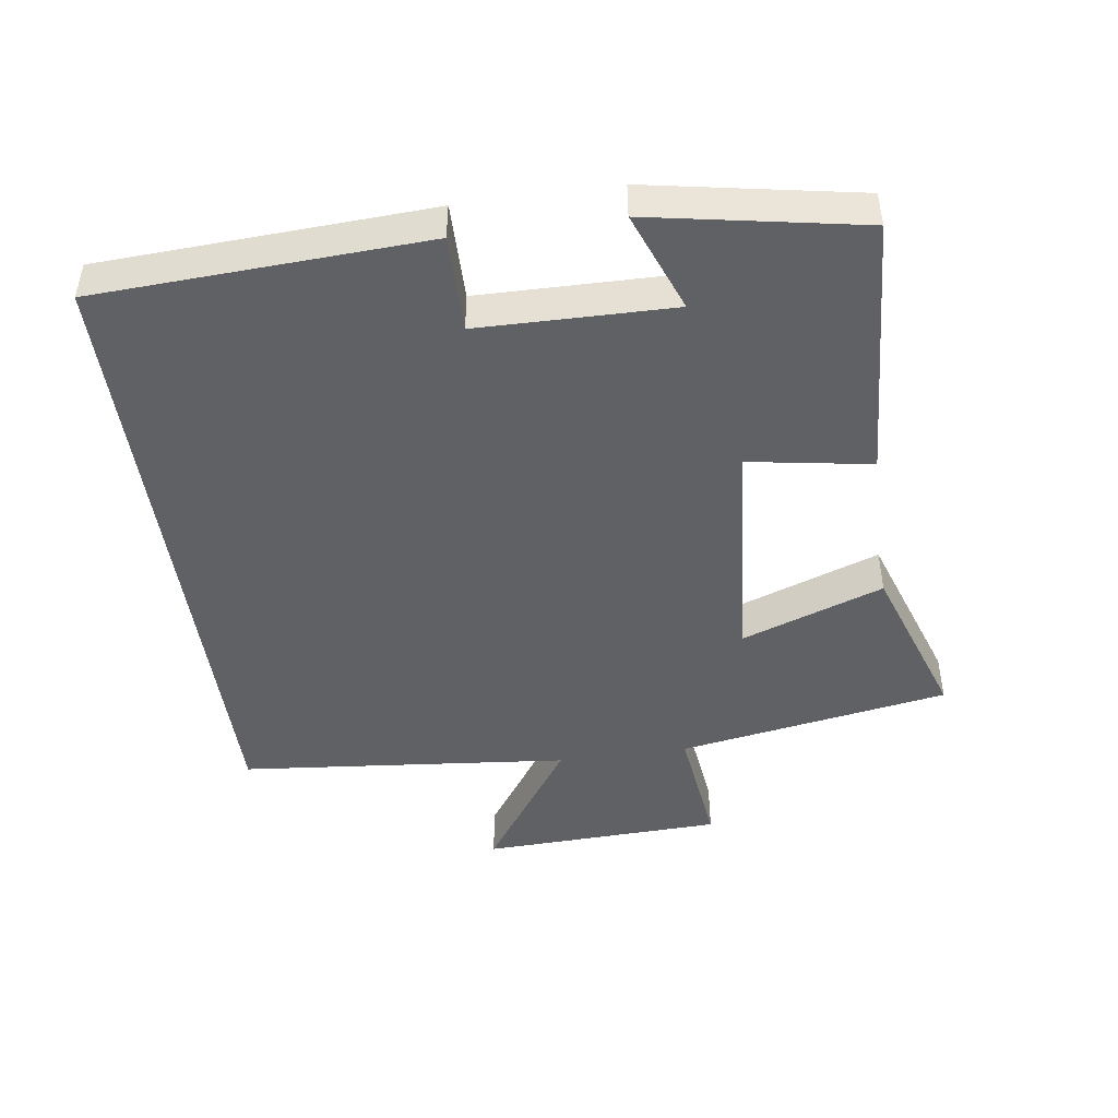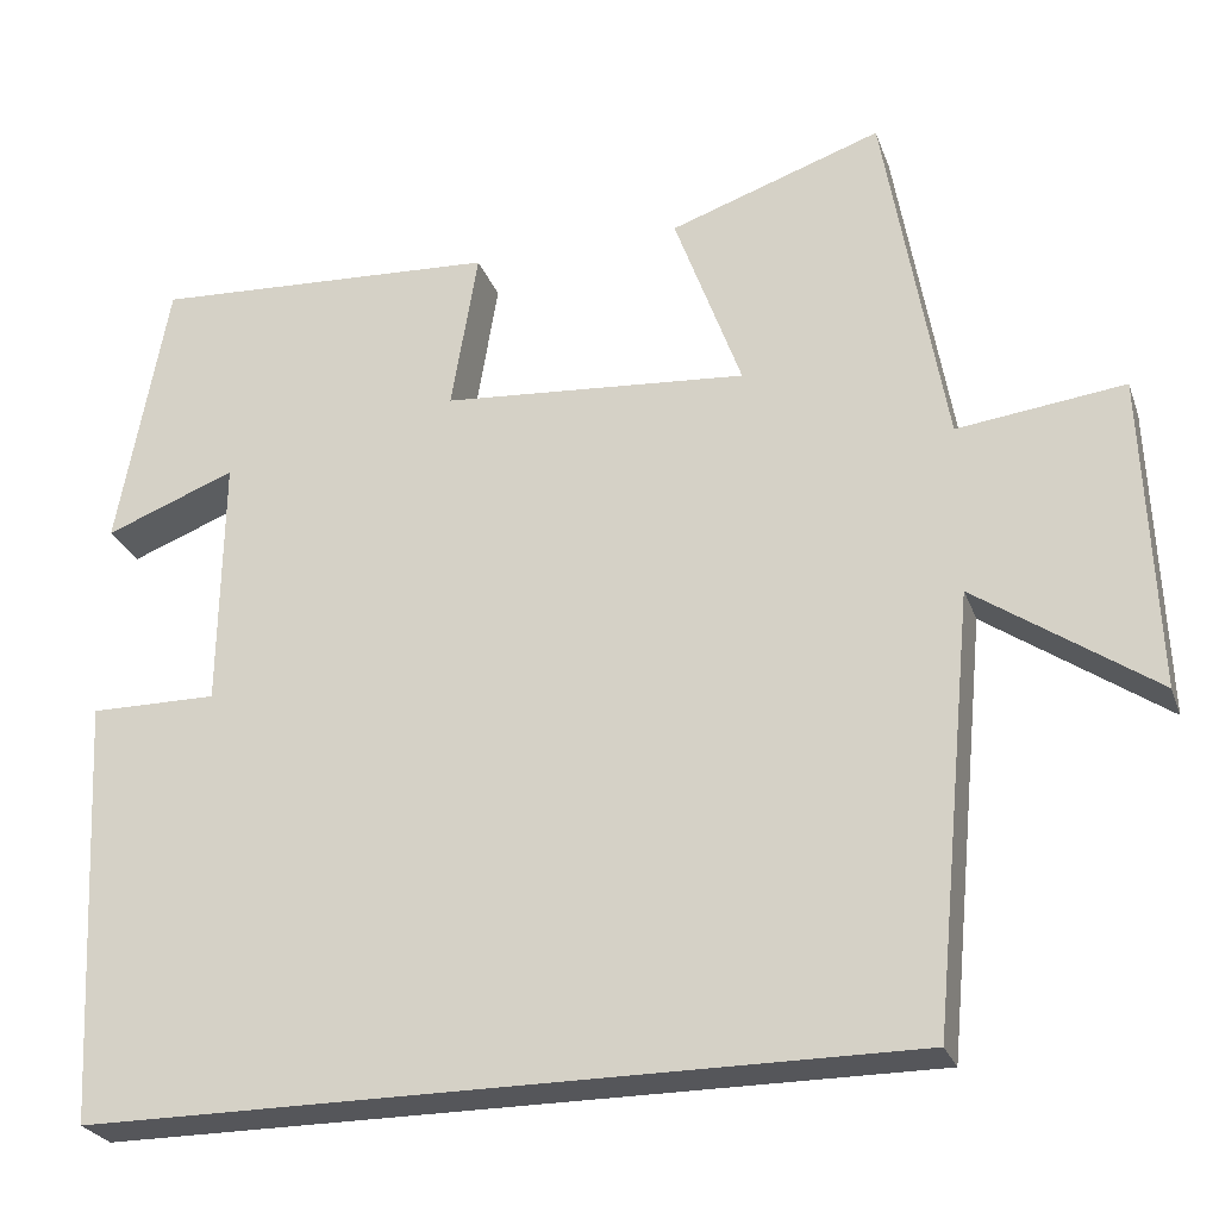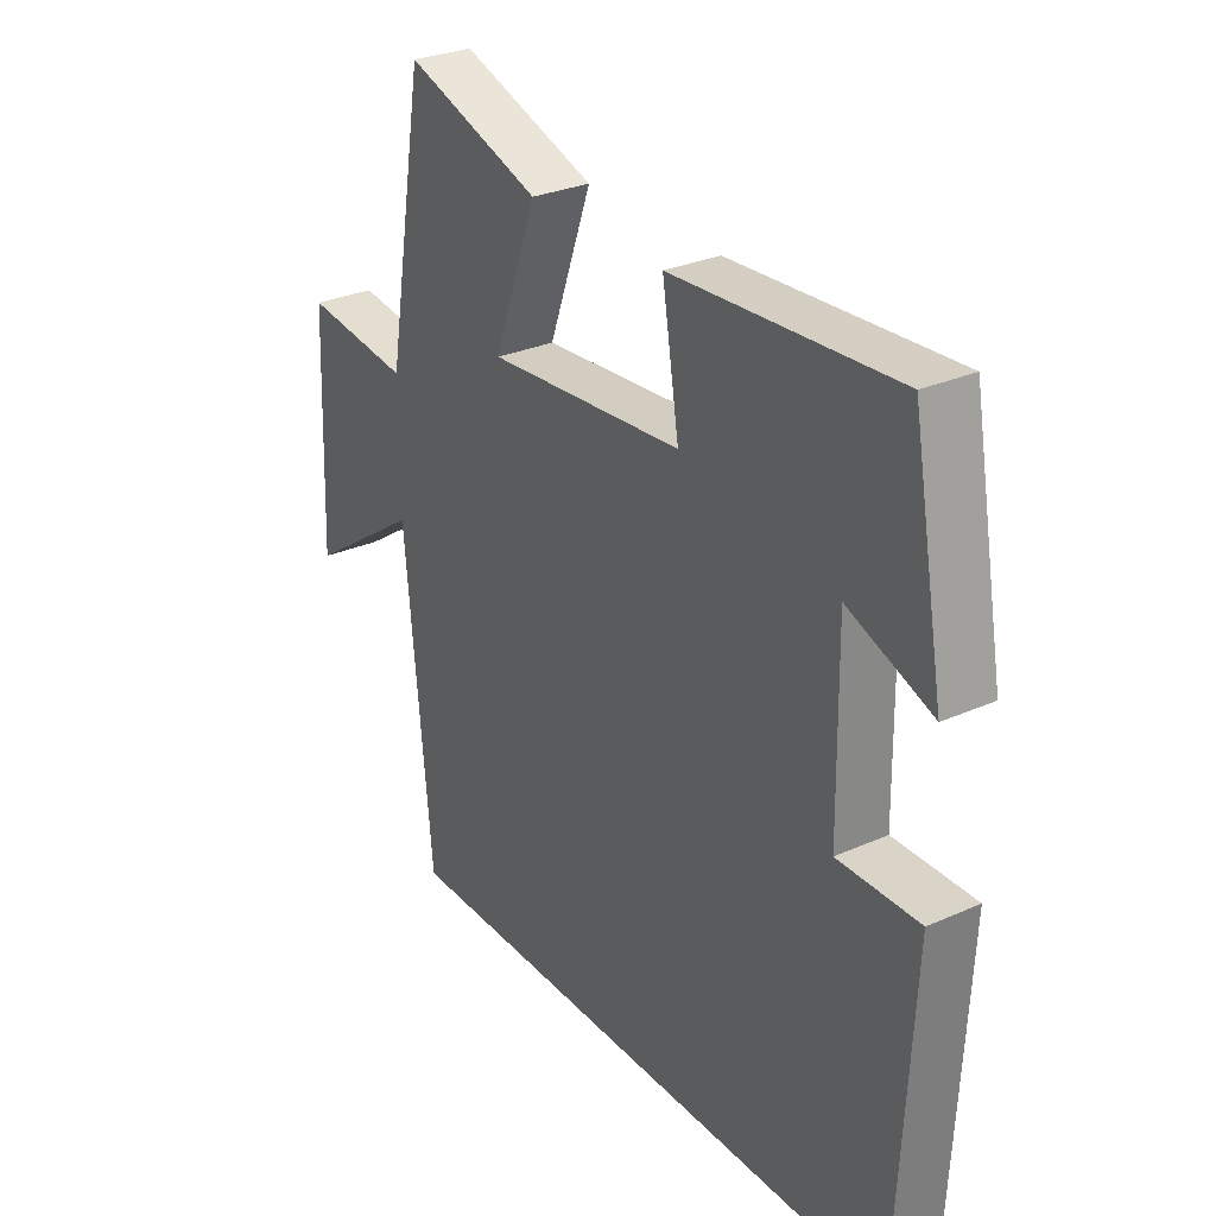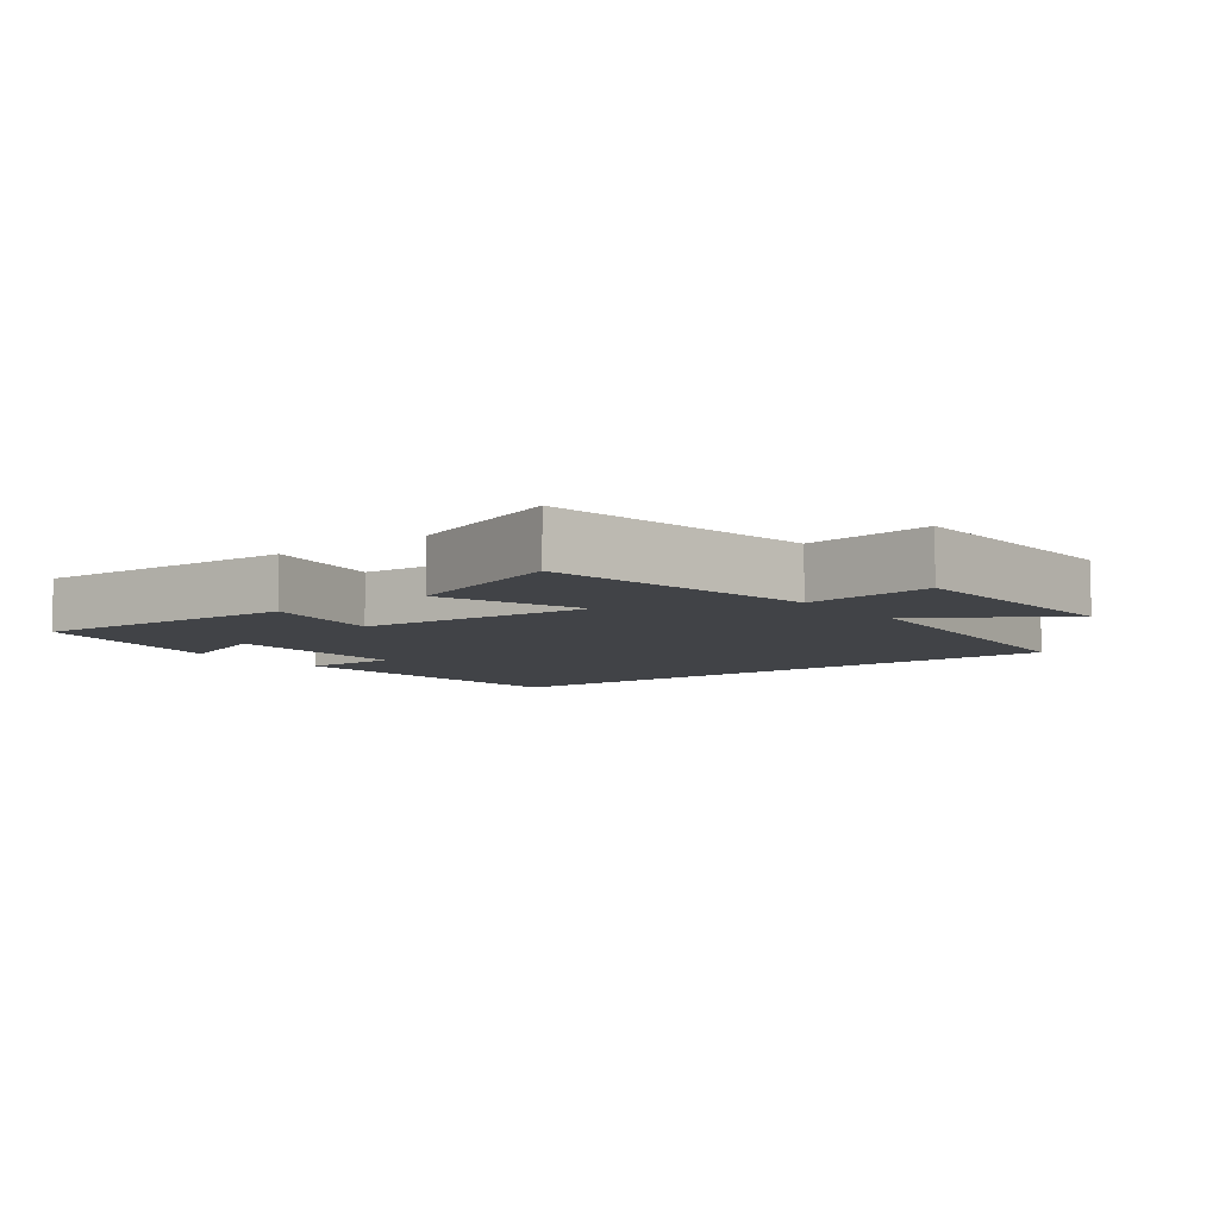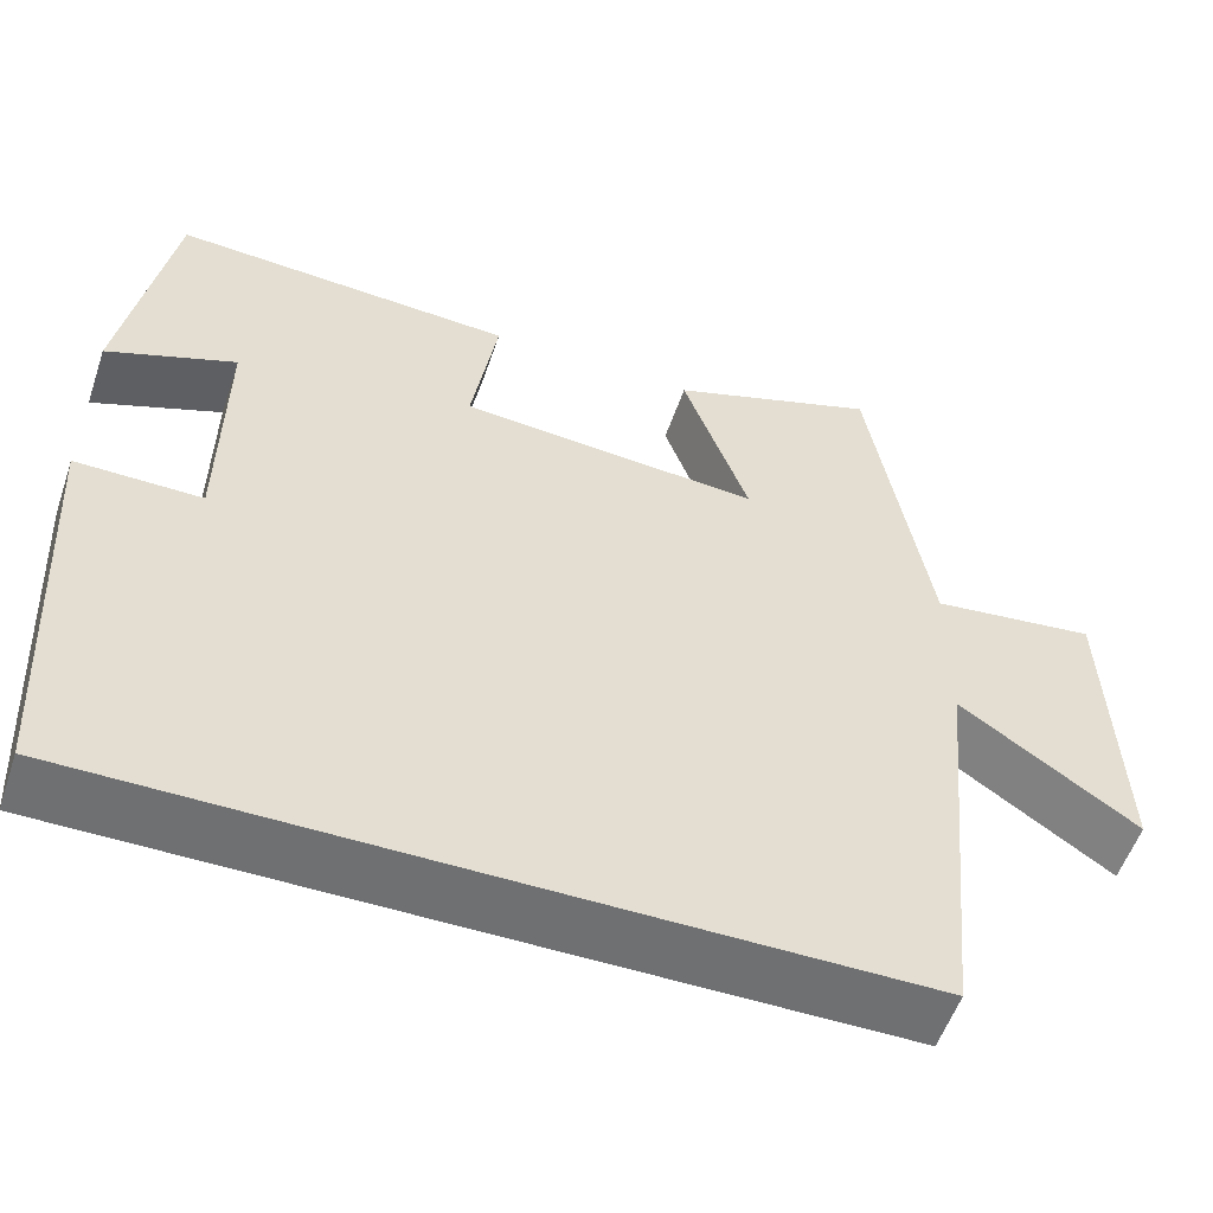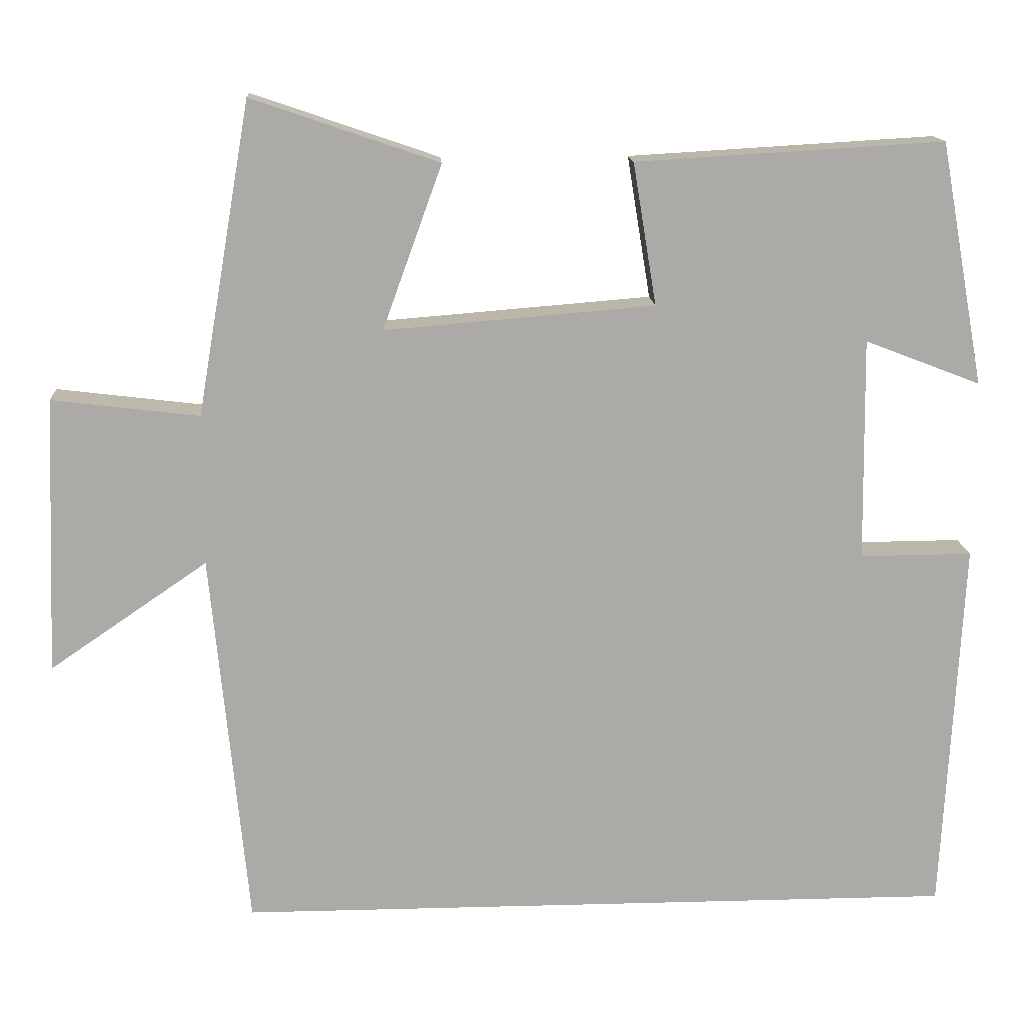
<metadata>
{"format":"obj","ext":"obj","renderer":"f3d","projection":"perspective","resolution":1024,"background":"white","views":[{"elev":-46.1,"azim":-82.0,"up":"+Y"},{"elev":-26.0,"azim":17.4,"up":"+Z"},{"elev":29.1,"azim":-123.4,"up":"+Z"},{"elev":-6.9,"azim":37.8,"up":"+Y"},{"elev":-54.9,"azim":-18.7,"up":"+Z"},{"elev":14.4,"azim":176.6,"up":"+Z"}]}
</metadata>
<code>
v -0.475 0.07 -0.5
v -0.5 0.07 -0.016
v -0.356 0.07 -0.017
v -0.352 0.07 0.269
v -0.5 0.07 0.212
v -0.443 0.07 0.523
v -0.049 0.07 0.5
v -0.079 0.07 0.318
v 0.267 0.07 0.29
v 0.191 0.07 0.5
v 0.431 0.07 0.582
v 0.5 0.07 0.182
v 0.689 0.07 0.205
v 0.703 0.07 -0.151
v 0.5 0.07 -0.012
v 0.453 0.07 -0.5
v -0.475 0 -0.5
v -0.5 0 -0.016
v -0.356 0 -0.017
v -0.352 0 0.269
v -0.5 0 0.212
v -0.443 0 0.523
v -0.049 0 0.5
v -0.079 0 0.318
v 0.267 0 0.29
v 0.191 0 0.5
v 0.431 0 0.582
v 0.5 0 0.182
v 0.689 0 0.205
v 0.703 0 -0.151
v 0.5 0 -0.012
v 0.453 0 -0.5
f 15 16 1
f 12 13 14 15
f 11 12 15
f 10 11 15
f 9 10 15
f 8 9 15 1
f 4 5 6 7
f 3 4 7 8
f 1 2 3
f 1 3 8
f 17 32 31
f 31 30 29 28
f 31 28 27
f 31 27 26
f 31 26 25
f 17 31 25 24
f 23 22 21 20
f 24 23 20 19
f 19 18 17
f 24 19 17
f 1 17 18 2
f 2 18 19 3
f 3 19 20 4
f 4 20 21 5
f 5 21 22 6
f 6 22 23 7
f 7 23 24 8
f 8 24 25 9
f 9 25 26 10
f 10 26 27 11
f 11 27 28 12
f 12 28 29 13
f 13 29 30 14
f 14 30 31 15
f 15 31 32 16
f 16 32 17 1

</code>
